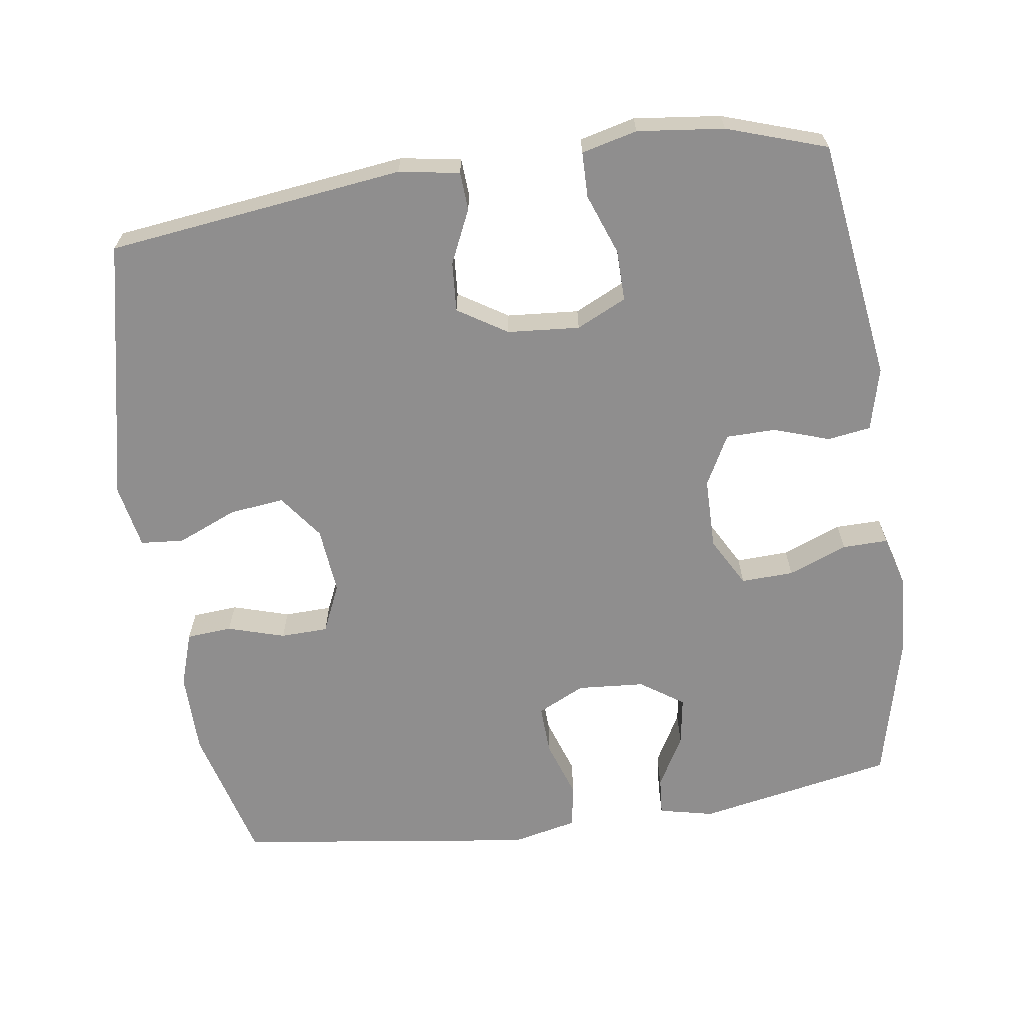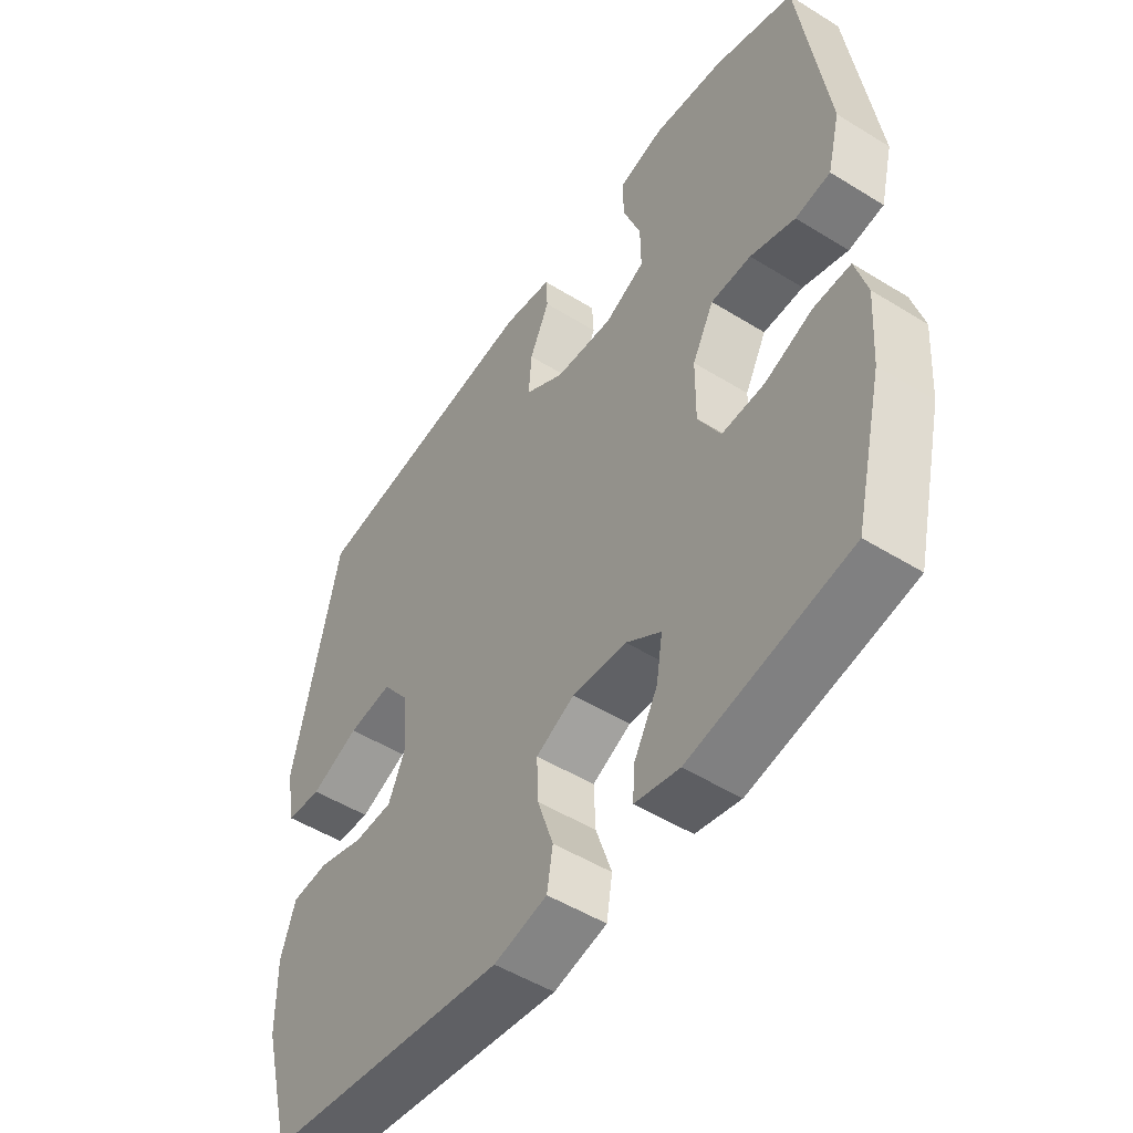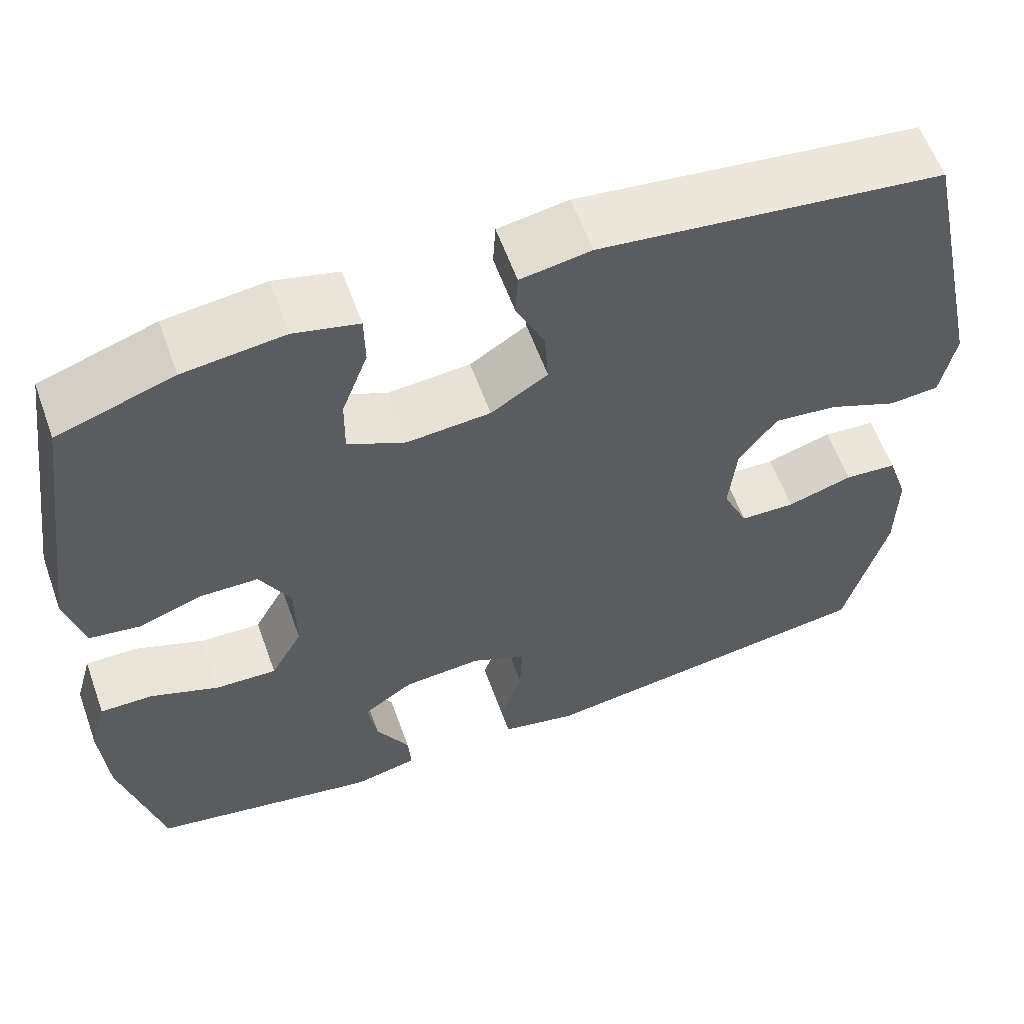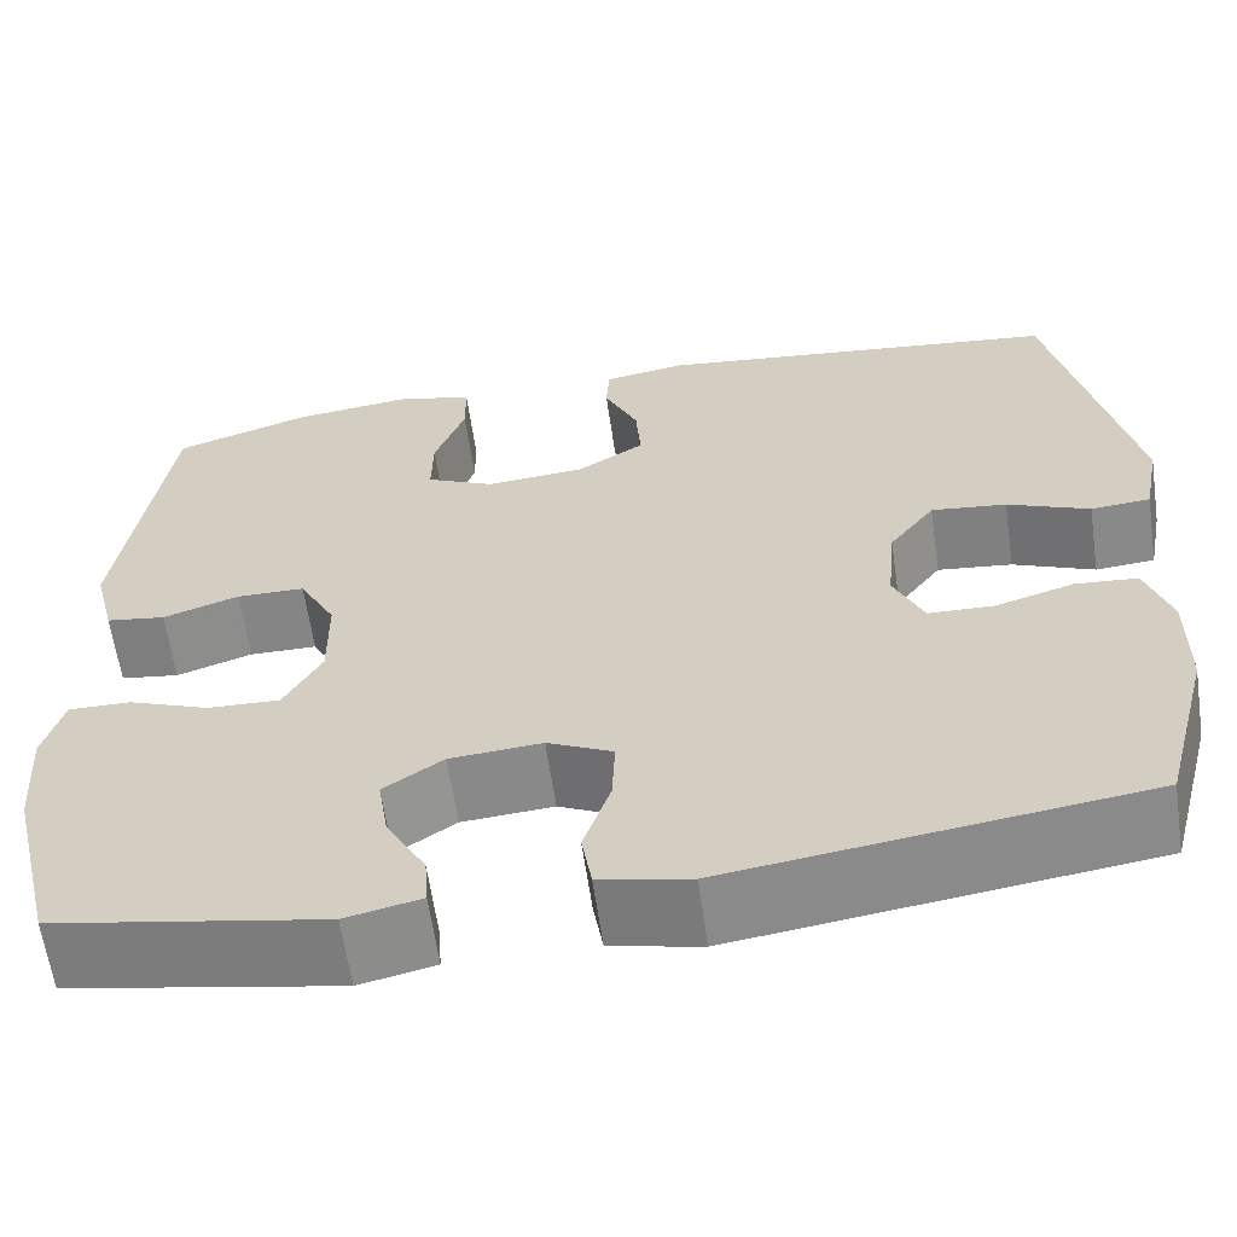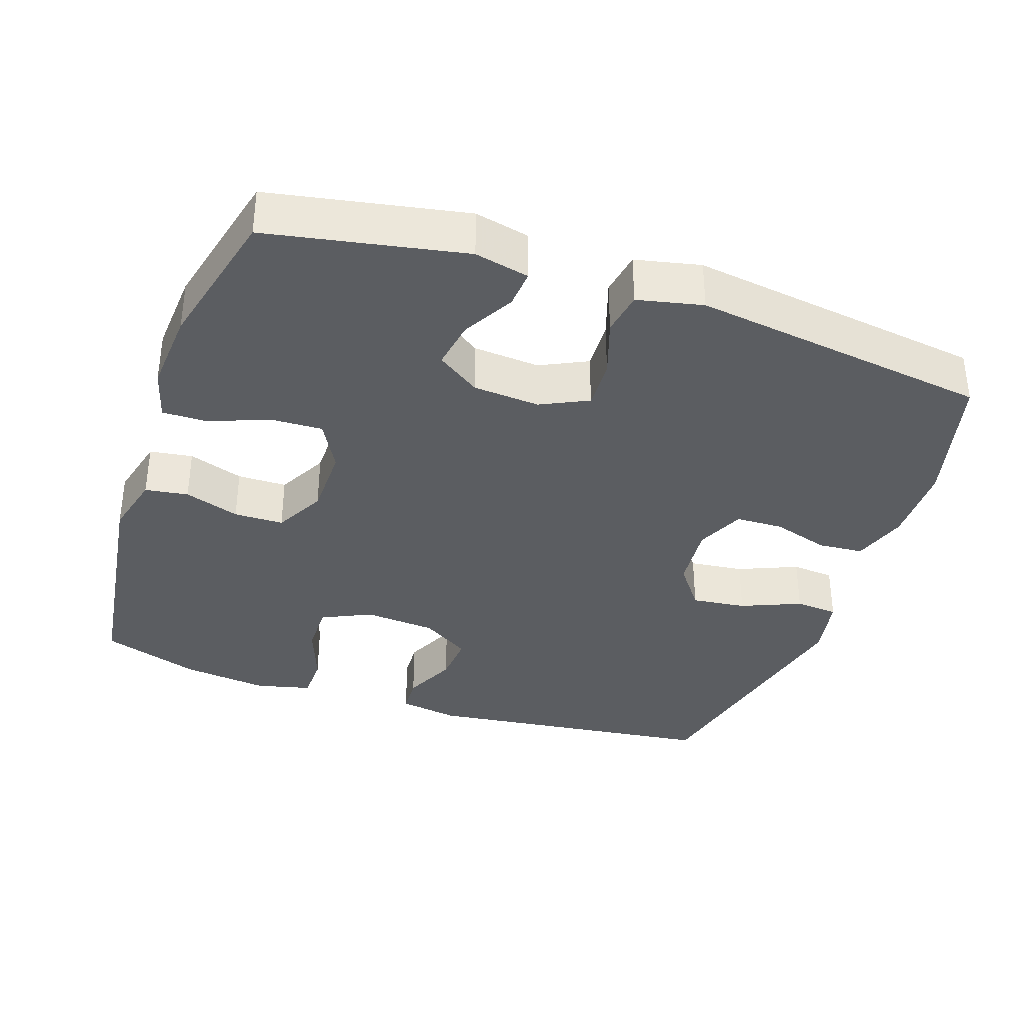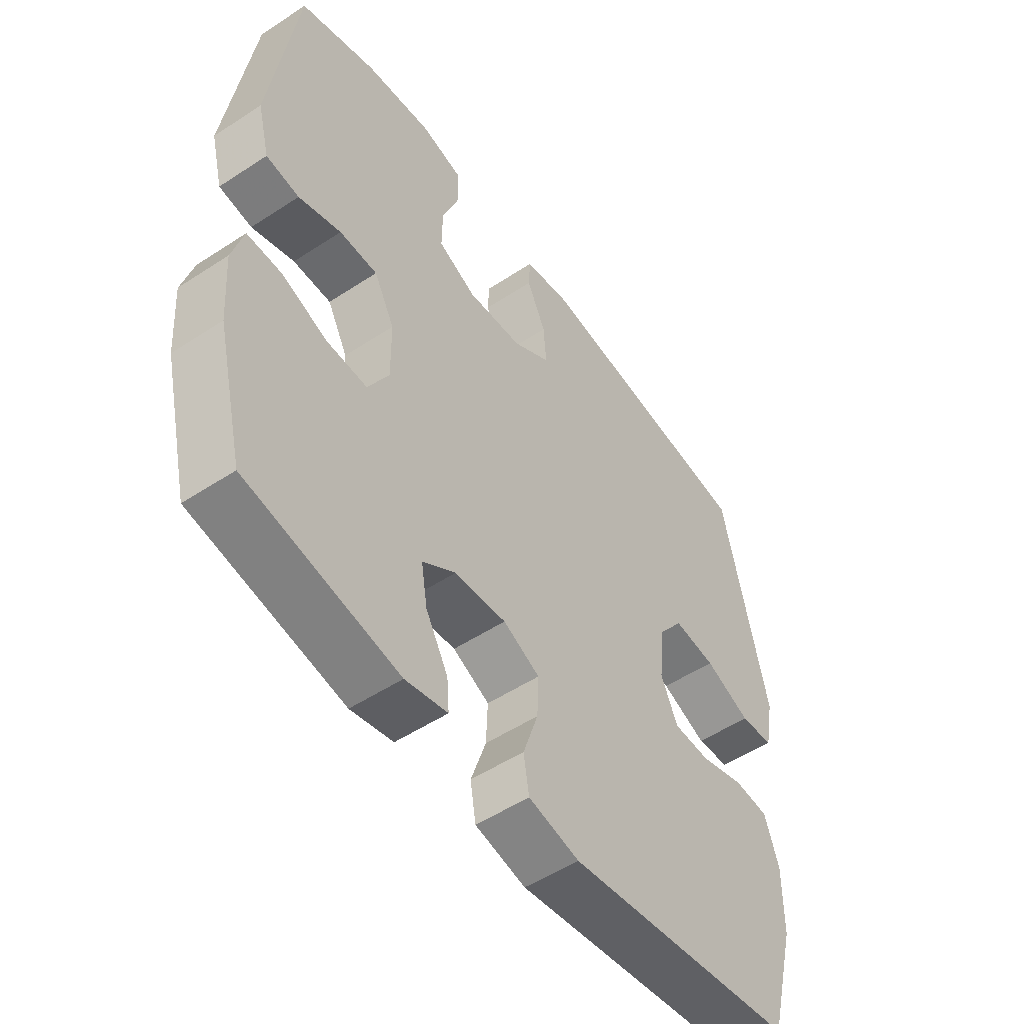
<metadata>
{"format":"obj","ext":"obj","renderer":"f3d","projection":"perspective","resolution":1024,"background":"white","views":[{"elev":-65.0,"azim":8.3,"up":"+Y"},{"elev":-50.7,"azim":55.9,"up":"+Z"},{"elev":59.5,"azim":160.2,"up":"+Z"},{"elev":-62.1,"azim":-171.8,"up":"+Z"},{"elev":-35.8,"azim":161.1,"up":"+Y"},{"elev":-52.4,"azim":125.3,"up":"+Z"}]}
</metadata>
<code>
v 0.5 0.07 0.5
v 0.547 0.07 0.163
v 0.525 0.07 0.076
v 0.465 0.07 0.067
v 0.388 0.07 0.093
v 0.319 0.07 0.092
v 0.282 0.07 0.022
v 0.281 0.07 -0.077
v 0.319 0.07 -0.146
v 0.392 0.07 -0.143
v 0.474 0.07 -0.111
v 0.537 0.07 -0.11
v 0.557 0.07 -0.182
v 0.549 0.07 -0.297
v 0.5 0.07 -0.5
v 0.227 0.07 -0.552
v 0.151 0.07 -0.535
v 0.155 0.07 -0.482
v 0.195 0.07 -0.41
v 0.206 0.07 -0.342
v 0.146 0.07 -0.301
v 0.053 0.07 -0.294
v -0.013 0.07 -0.326
v -0.01 0.07 -0.395
v 0.017 0.07 -0.476
v 0.007 0.07 -0.537
v -0.084 0.07 -0.557
v -0.5 0.07 -0.5
v -0.55 0.07 -0.309
v -0.551 0.07 -0.195
v -0.526 0.07 -0.119
v -0.463 0.07 -0.114
v -0.384 0.07 -0.138
v -0.318 0.07 -0.136
v -0.288 0.07 -0.069
v -0.297 0.07 0.024
v -0.343 0.07 0.086
v -0.419 0.07 0.077
v -0.502 0.07 0.042
v -0.562 0.07 0.047
v -0.579 0.07 0.136
v -0.5 0.07 0.5
v -0.089 0.07 0.551
v -0.005 0.07 0.537
v -0.002 0.07 0.484
v -0.036 0.07 0.41
v -0.041 0.07 0.341
v 0.027 0.07 0.298
v 0.127 0.07 0.29
v 0.196 0.07 0.323
v 0.195 0.07 0.394
v 0.164 0.07 0.478
v 0.165 0.07 0.541
v 0.242 0.07 0.56
v 0.362 0.07 0.546
v 0.5 0 0.5
v 0.547 0 0.163
v 0.525 0 0.076
v 0.465 0 0.067
v 0.388 0 0.093
v 0.319 0 0.092
v 0.282 0 0.022
v 0.281 0 -0.077
v 0.319 0 -0.146
v 0.392 0 -0.143
v 0.474 0 -0.111
v 0.537 0 -0.11
v 0.557 0 -0.182
v 0.549 0 -0.297
v 0.5 0 -0.5
v 0.227 0 -0.552
v 0.151 0 -0.535
v 0.155 0 -0.482
v 0.195 0 -0.41
v 0.206 0 -0.342
v 0.146 0 -0.301
v 0.053 0 -0.294
v -0.013 0 -0.326
v -0.01 0 -0.395
v 0.017 0 -0.476
v 0.007 0 -0.537
v -0.084 0 -0.557
v -0.5 0 -0.5
v -0.55 0 -0.309
v -0.551 0 -0.195
v -0.526 0 -0.119
v -0.463 0 -0.114
v -0.384 0 -0.138
v -0.318 0 -0.136
v -0.288 0 -0.069
v -0.297 0 0.024
v -0.343 0 0.086
v -0.419 0 0.077
v -0.502 0 0.042
v -0.562 0 0.047
v -0.579 0 0.136
v -0.5 0 0.5
v -0.089 0 0.551
v -0.005 0 0.537
v -0.002 0 0.484
v -0.036 0 0.41
v -0.041 0 0.341
v 0.027 0 0.298
v 0.127 0 0.29
v 0.196 0 0.323
v 0.195 0 0.394
v 0.164 0 0.478
v 0.165 0 0.541
v 0.242 0 0.56
v 0.362 0 0.546
f 3 4 5
f 2 3 5
f 1 2 5
f 55 1 5
f 54 55 5
f 53 54 5
f 52 53 5
f 51 52 5
f 50 51 5 6
f 49 50 6 7
f 48 49 7 8
f 47 48 8 9
f 44 45 46
f 43 44 46
f 42 43 46
f 41 42 46
f 40 41 46
f 39 40 46
f 38 39 46
f 37 38 46 47
f 36 37 47 9
f 31 32 33
f 30 31 33
f 29 30 33
f 28 29 33
f 27 28 33
f 26 27 33
f 25 26 33
f 24 25 33
f 23 24 33 34
f 22 23 34 35
f 17 18 19
f 16 17 19
f 15 16 19
f 14 15 19
f 13 14 19
f 12 13 19
f 11 12 19
f 10 11 19
f 9 10 19 20
f 35 36 9
f 22 35 9
f 21 22 9
f 9 20 21
f 60 59 58
f 60 58 57
f 60 57 56
f 60 56 110
f 60 110 109
f 60 109 108
f 60 108 107
f 60 107 106
f 61 60 106 105
f 62 61 105 104
f 63 62 104 103
f 64 63 103 102
f 101 100 99
f 101 99 98
f 101 98 97
f 101 97 96
f 101 96 95
f 101 95 94
f 101 94 93
f 102 101 93 92
f 64 102 92 91
f 88 87 86
f 88 86 85
f 88 85 84
f 88 84 83
f 88 83 82
f 88 82 81
f 88 81 80
f 88 80 79
f 89 88 79 78
f 90 89 78 77
f 74 73 72
f 74 72 71
f 74 71 70
f 74 70 69
f 74 69 68
f 74 68 67
f 74 67 66
f 74 66 65
f 75 74 65 64
f 64 91 90
f 64 90 77
f 64 77 76
f 76 75 64
f 1 56 57 2
f 2 57 58 3
f 3 58 59 4
f 4 59 60 5
f 5 60 61 6
f 6 61 62 7
f 7 62 63 8
f 8 63 64 9
f 9 64 65 10
f 10 65 66 11
f 11 66 67 12
f 12 67 68 13
f 13 68 69 14
f 14 69 70 15
f 15 70 71 16
f 16 71 72 17
f 17 72 73 18
f 18 73 74 19
f 19 74 75 20
f 20 75 76 21
f 21 76 77 22
f 22 77 78 23
f 23 78 79 24
f 24 79 80 25
f 25 80 81 26
f 26 81 82 27
f 27 82 83 28
f 28 83 84 29
f 29 84 85 30
f 30 85 86 31
f 31 86 87 32
f 32 87 88 33
f 33 88 89 34
f 34 89 90 35
f 35 90 91 36
f 36 91 92 37
f 37 92 93 38
f 38 93 94 39
f 39 94 95 40
f 40 95 96 41
f 41 96 97 42
f 42 97 98 43
f 43 98 99 44
f 44 99 100 45
f 45 100 101 46
f 46 101 102 47
f 47 102 103 48
f 48 103 104 49
f 49 104 105 50
f 50 105 106 51
f 51 106 107 52
f 52 107 108 53
f 53 108 109 54
f 54 109 110 55
f 55 110 56 1

</code>
